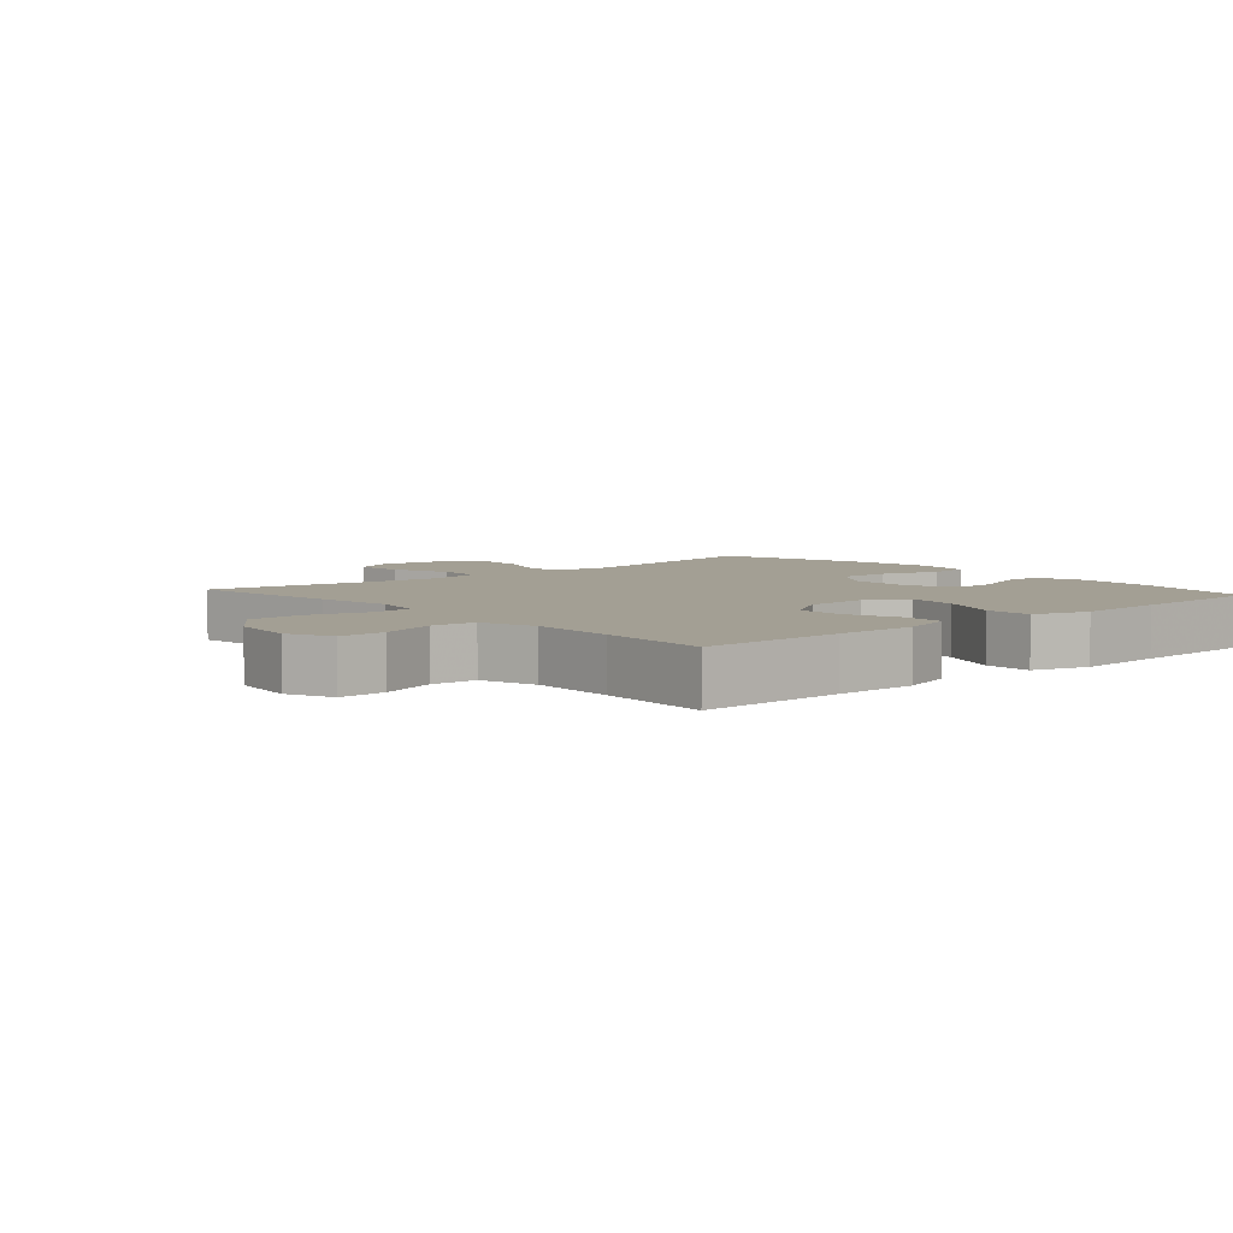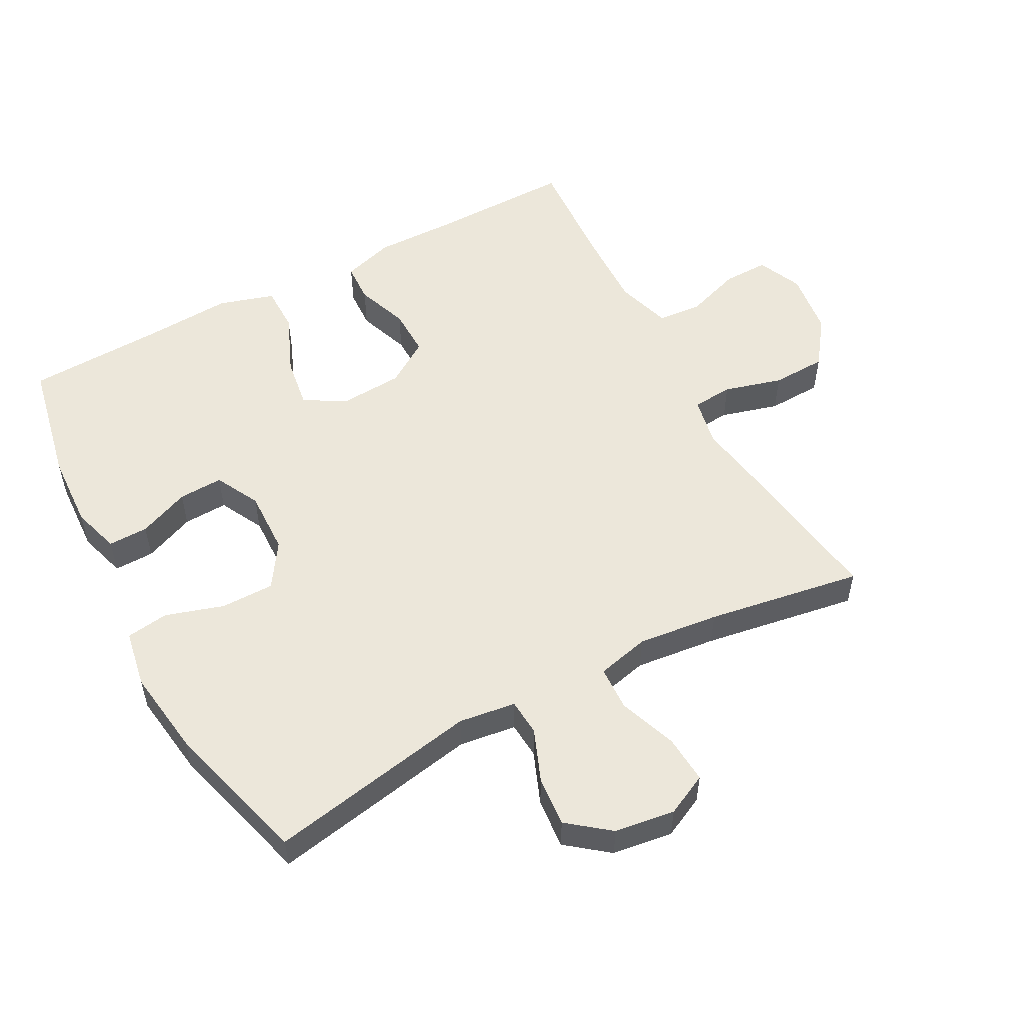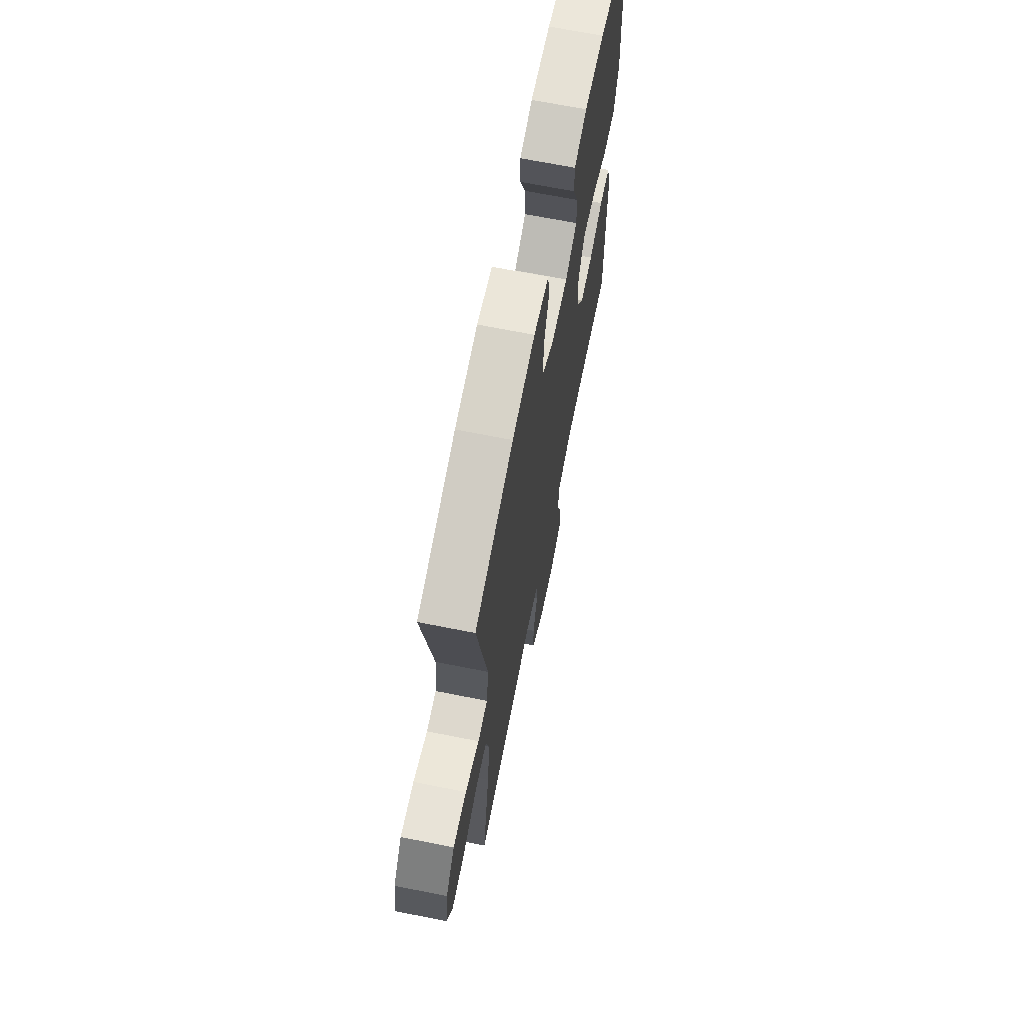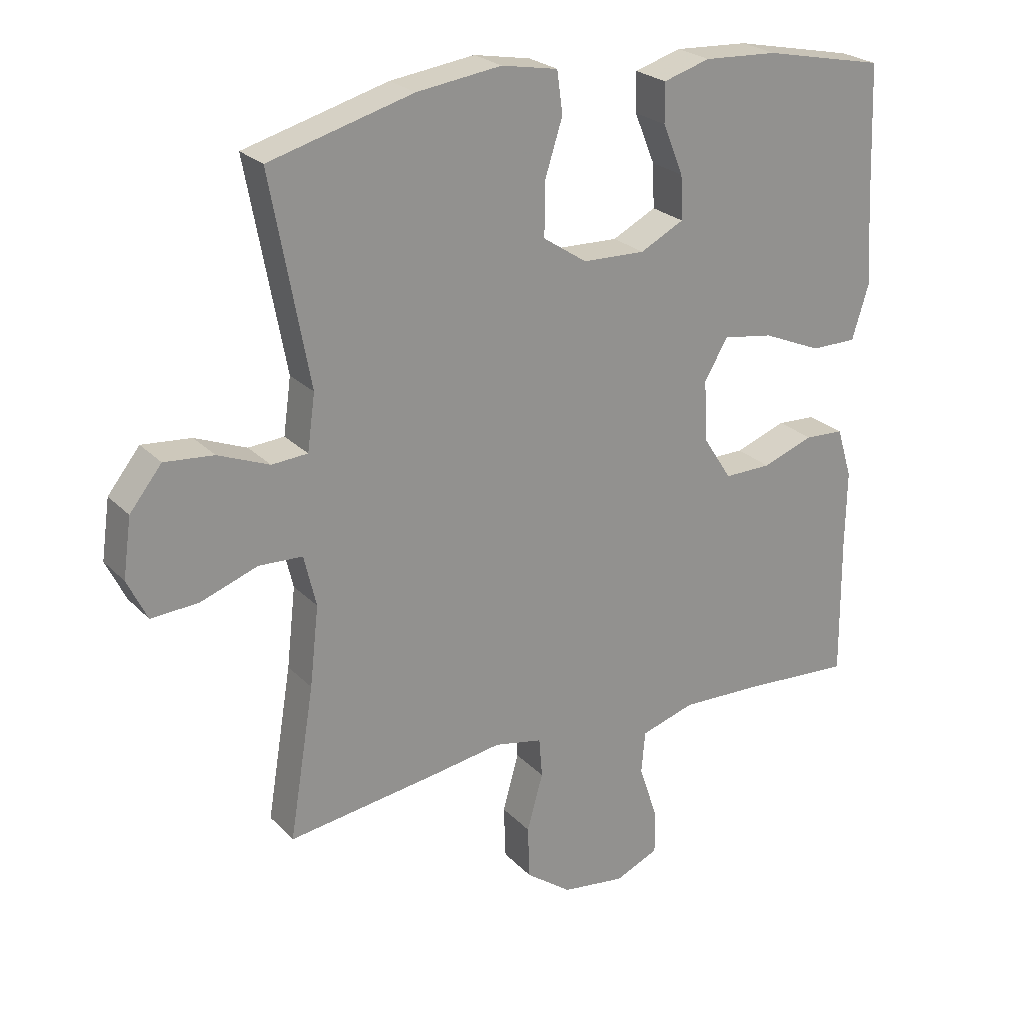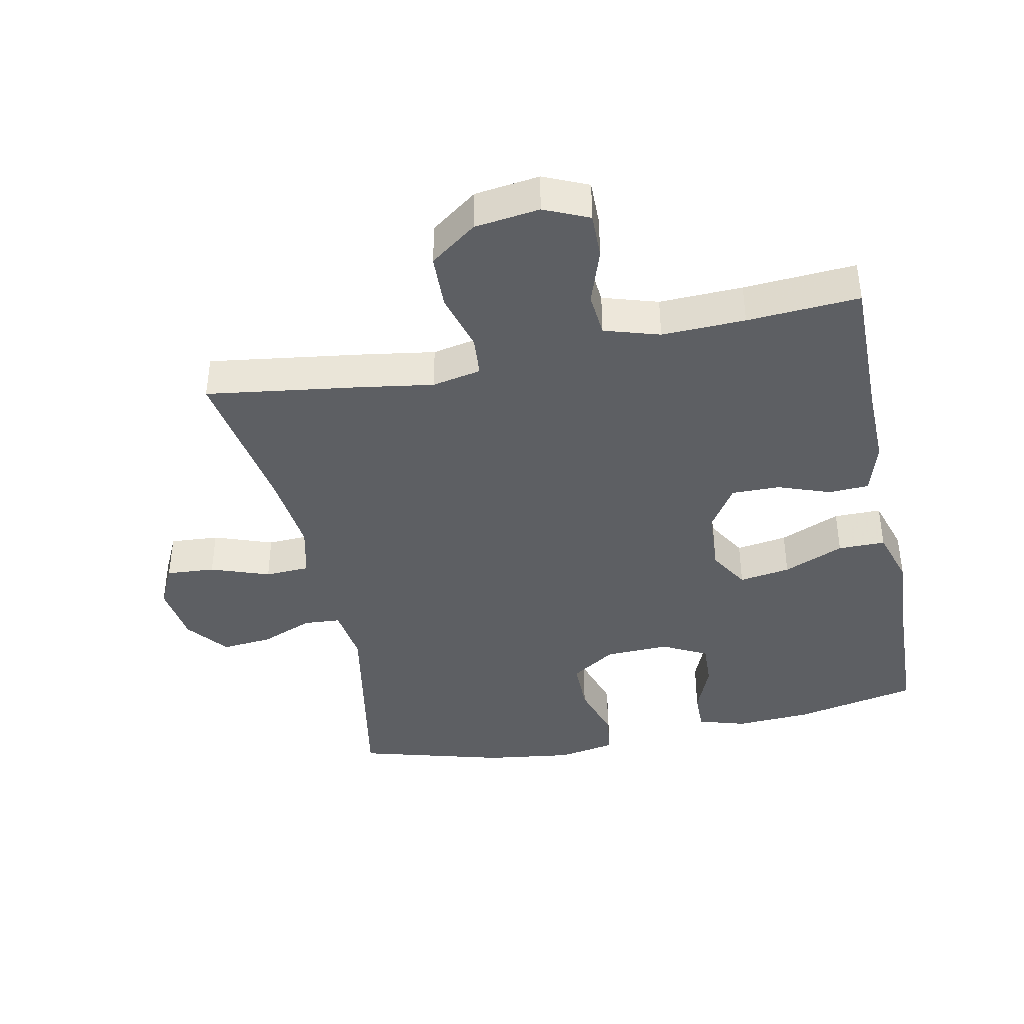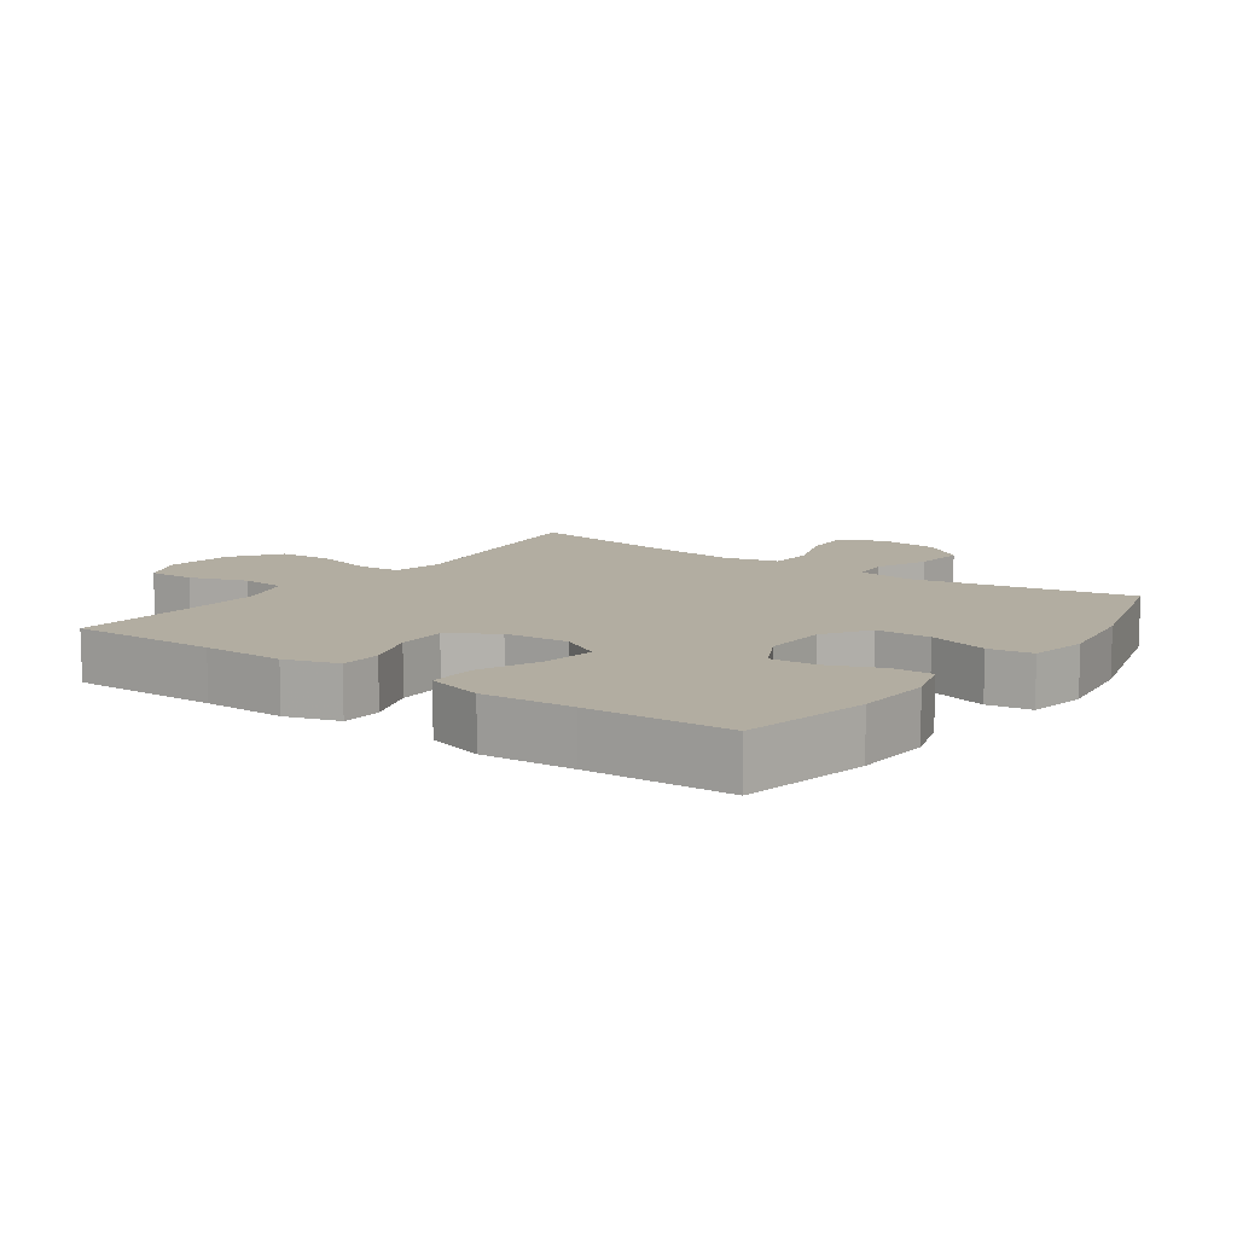
<metadata>
{"format":"obj","ext":"obj","renderer":"f3d","projection":"perspective","resolution":1024,"background":"white","views":[{"elev":5.4,"azim":-131.3,"up":"+Y"},{"elev":53.7,"azim":61.7,"up":"+Y"},{"elev":67.9,"azim":101.3,"up":"+Z"},{"elev":24.2,"azim":147.9,"up":"+Z"},{"elev":-40.4,"azim":-168.3,"up":"+Y"},{"elev":10.5,"azim":-54.6,"up":"+Y"}]}
</metadata>
<code>
v 0.5 0.07 0.5
v 0.44 0.07 0.178
v 0.452 0.07 0.091
v 0.508 0.07 0.087
v 0.588 0.07 0.119
v 0.665 0.07 0.126
v 0.715 0.07 0.063
v 0.728 0.07 -0.029
v 0.697 0.07 -0.093
v 0.623 0.07 -0.088
v 0.534 0.07 -0.056
v 0.466 0.07 -0.059
v 0.447 0.07 -0.139
v 0.461 0.07 -0.263
v 0.5 0.07 -0.5
v 0.268 0.07 -0.467
v 0.154 0.07 -0.449
v 0.079 0.07 -0.464
v 0.074 0.07 -0.526
v 0.099 0.07 -0.615
v 0.096 0.07 -0.698
v 0.025 0.07 -0.75
v -0.074 0.07 -0.763
v -0.142 0.07 -0.733
v -0.141 0.07 -0.663
v -0.112 0.07 -0.578
v -0.118 0.07 -0.511
v -0.202 0.07 -0.485
v -0.329 0.07 -0.489
v -0.5 0.07 -0.5
v -0.498 0.07 -0.28
v -0.5 0.07 -0.158
v -0.476 0.07 -0.079
v -0.415 0.07 -0.076
v -0.335 0.07 -0.105
v -0.261 0.07 -0.106
v -0.217 0.07 -0.038
v -0.211 0.07 0.059
v -0.248 0.07 0.121
v -0.326 0.07 0.109
v -0.418 0.07 0.07
v -0.49 0.07 0.07
v -0.516 0.07 0.155
v -0.508 0.07 0.29
v -0.5 0.07 0.5
v -0.311 0.07 0.539
v -0.196 0.07 0.545
v -0.123 0.07 0.523
v -0.124 0.07 0.462
v -0.156 0.07 0.384
v -0.159 0.07 0.316
v -0.091 0.07 0.281
v 0.007 0.07 0.284
v 0.075 0.07 0.329
v 0.075 0.07 0.41
v 0.047 0.07 0.499
v 0.056 0.07 0.564
v 0.144 0.07 0.58
v 0.276 0.07 0.562
v 0.5 0 0.5
v 0.44 0 0.178
v 0.452 0 0.091
v 0.508 0 0.087
v 0.588 0 0.119
v 0.665 0 0.126
v 0.715 0 0.063
v 0.728 0 -0.029
v 0.697 0 -0.093
v 0.623 0 -0.088
v 0.534 0 -0.056
v 0.466 0 -0.059
v 0.447 0 -0.139
v 0.461 0 -0.263
v 0.5 0 -0.5
v 0.268 0 -0.467
v 0.154 0 -0.449
v 0.079 0 -0.464
v 0.074 0 -0.526
v 0.099 0 -0.615
v 0.096 0 -0.698
v 0.025 0 -0.75
v -0.074 0 -0.763
v -0.142 0 -0.733
v -0.141 0 -0.663
v -0.112 0 -0.578
v -0.118 0 -0.511
v -0.202 0 -0.485
v -0.329 0 -0.489
v -0.5 0 -0.5
v -0.498 0 -0.28
v -0.5 0 -0.158
v -0.476 0 -0.079
v -0.415 0 -0.076
v -0.335 0 -0.105
v -0.261 0 -0.106
v -0.217 0 -0.038
v -0.211 0 0.059
v -0.248 0 0.121
v -0.326 0 0.109
v -0.418 0 0.07
v -0.49 0 0.07
v -0.516 0 0.155
v -0.508 0 0.29
v -0.5 0 0.5
v -0.311 0 0.539
v -0.196 0 0.545
v -0.123 0 0.523
v -0.124 0 0.462
v -0.156 0 0.384
v -0.159 0 0.316
v -0.091 0 0.281
v 0.007 0 0.284
v 0.075 0 0.329
v 0.075 0 0.41
v 0.047 0 0.499
v 0.056 0 0.564
v 0.144 0 0.58
v 0.276 0 0.562
f 58 59 1 2
f 55 56 57 58
f 54 55 58 2
f 53 54 2 3
f 52 53 3
f 47 48 49 50
f 47 50 51
f 44 45 46 47
f 44 47 51
f 43 44 51 52
f 40 41 42 43
f 39 40 43 52
f 32 33 34 35
f 31 32 35 36
f 29 30 31 36
f 28 29 36 37
f 23 24 25 26
f 23 26 27
f 22 23 27
f 19 20 21 22
f 18 19 22 27
f 14 15 16 17
f 13 14 17 18
f 12 13 18 27
f 8 9 10 11
f 8 11 12
f 7 8 12
f 4 5 6 7
f 3 4 7 12
f 38 39 52 3
f 27 28 37 38
f 3 12 27 38
f 61 60 118 117
f 117 116 115 114
f 61 117 114 113
f 62 61 113 112
f 62 112 111
f 109 108 107 106
f 110 109 106
f 106 105 104 103
f 110 106 103
f 111 110 103 102
f 102 101 100 99
f 111 102 99 98
f 94 93 92 91
f 95 94 91 90
f 95 90 89 88
f 96 95 88 87
f 85 84 83 82
f 86 85 82
f 86 82 81
f 81 80 79 78
f 86 81 78 77
f 76 75 74 73
f 77 76 73 72
f 86 77 72 71
f 70 69 68 67
f 71 70 67
f 71 67 66
f 66 65 64 63
f 71 66 63 62
f 62 111 98 97
f 97 96 87 86
f 97 86 71 62
f 1 60 61 2
f 2 61 62 3
f 3 62 63 4
f 4 63 64 5
f 5 64 65 6
f 6 65 66 7
f 7 66 67 8
f 8 67 68 9
f 9 68 69 10
f 10 69 70 11
f 11 70 71 12
f 12 71 72 13
f 13 72 73 14
f 14 73 74 15
f 15 74 75 16
f 16 75 76 17
f 17 76 77 18
f 18 77 78 19
f 19 78 79 20
f 20 79 80 21
f 21 80 81 22
f 22 81 82 23
f 23 82 83 24
f 24 83 84 25
f 25 84 85 26
f 26 85 86 27
f 27 86 87 28
f 28 87 88 29
f 29 88 89 30
f 30 89 90 31
f 31 90 91 32
f 32 91 92 33
f 33 92 93 34
f 34 93 94 35
f 35 94 95 36
f 36 95 96 37
f 37 96 97 38
f 38 97 98 39
f 39 98 99 40
f 40 99 100 41
f 41 100 101 42
f 42 101 102 43
f 43 102 103 44
f 44 103 104 45
f 45 104 105 46
f 46 105 106 47
f 47 106 107 48
f 48 107 108 49
f 49 108 109 50
f 50 109 110 51
f 51 110 111 52
f 52 111 112 53
f 53 112 113 54
f 54 113 114 55
f 55 114 115 56
f 56 115 116 57
f 57 116 117 58
f 58 117 118 59
f 59 118 60 1

</code>
